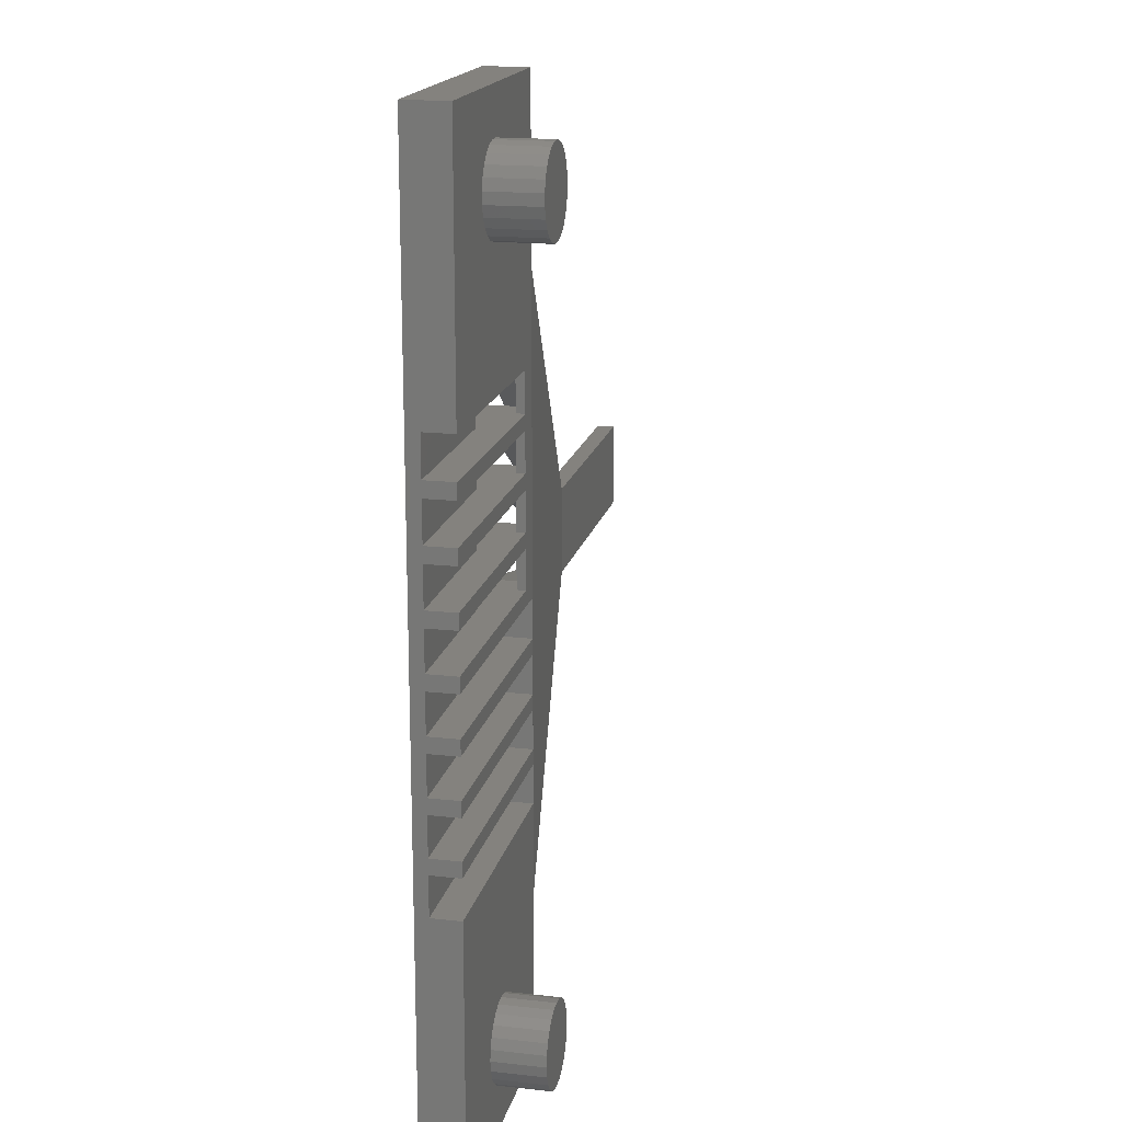
<metadata>
{"format":"stl","ext":"stl","renderer":"f3d","projection":"perspective","resolution":1024,"background":"white","views":[{"elev":17.3,"azim":102.6,"up":"+Y"}]}
</metadata>
<code>
# stl→obj: 444 verts, 970 faces
v 131.3 284.8 14
v 132.3 284.4 11
v 131.3 284.8 11
v 132.3 284.4 14
v 129.3 377.7 11
v 129.6 376.7 14
v 129.6 376.7 11
v 129.3 377.7 14
v 130.1 380.6 11
v 129.6 379.7 14
v 129.6 379.7 11
v 130.1 380.6 14
v 110.8 334.4 12.45
v 113.8 334.4 10.02
v 110.8 334.4 10.02
v 140.8 334.4 9.017
v 113.8 334.4 9.017
v 140.8 334.4 12.45
v 120.8 334.4 12.45
v 110.8 332.6 9.017
v 110.8 334.4 9.017
v 140.8 332.6 9.017
v 110.8 328 12.45
v 140.8 328 9.017
v 110.8 328 9.017
v 140.8 328 12.45
v 130.9 381.4 11
v 130.9 381.4 14
v 122 286.9 14
v 121.5 286 11
v 121.5 286 14
v 122 286.9 11
v 110.8 388.2 14
v 140.8 388.2 9.017
v 110.8 388.2 9.017
v 140.8 388.2 14
v 140.8 313.6 12.45
v 110.8 309 12.45
v 110.8 313.6 12.45
v 140.8 309 12.45
v 140.8 321.7 9.017
v 110.8 319.9 9.017
v 110.8 321.7 9.017
v 140.8 319.9 9.017
v 110.8 332.6 12.45
v 140.8 332.6 12.45
v 132.8 382.1 14
v 131.8 381.9 11
v 132.8 382.1 11
v 131.8 381.9 14
v 122.3 288.9 14
v 122.3 287.9 11
v 122.3 287.9 14
v 122.3 288.9 11
v 113.8 351.7 9.017
v 113.8 347.1 10.02
v 113.8 347.1 9.017
v 113.8 351.7 10.02
v 120.7 375 14
v 121.5 375.7 11
v 120.7 375 11
v 121.5 375.7 14
v 136.7 290.3 14
v 137.2 289.4 11
v 137.2 289.4 14
v 136.7 290.3 11
v 140.8 309 9.017
v 110.8 309 9.017
v 129.4 287.3 11
v 129.8 286.3 14
v 129.8 286.3 11
v 129.4 287.3 14
v 87.67 337 13
v 110.8 358 10.02
v 110.8 358 12.45
v 134.8 374.5 14
v 135.7 375 11
v 134.8 374.5 11
v 135.7 375 14
v 113.8 340.7 10.02
v 110.8 345.3 10.02
v 110.8 340.7 10.02
v 113.8 345.3 10.02
v 110.8 351.7 14
v 87.67 336 13
v 87.67 334.8 13
v 110.8 353.4 14
v 110.8 334.4 14
v 120.8 334.4 14
v 114.3 288.7 11
v 114.3 287.7 14
v 114.3 287.7 11
v 114.3 288.7 14
v 136.1 291.2 14
v 135.3 291.8 11
v 136.1 291.2 11
v 135.3 291.8 14
v 110.8 358 9.017
v 87.67 336.5 12
v 110.8 353.4 9.017
v 137.2 287.3 14
v 136.8 286.3 11
v 136.8 286.3 14
v 137.2 287.3 11
v 116.8 284.6 14
v 117.9 284.3 11
v 116.8 284.6 11
v 117.9 284.3 14
v 132.2 292.2 14
v 131.3 291.8 11
v 132.2 292.2 11
v 131.3 291.8 14
v 110.8 351.7 12.45
v 110.8 353.4 12.45
v 110.8 353.4 10.02
v 140.8 345.3 9.017
v 113.8 345.3 9.017
v 140.8 345.3 12.45
v 120.8 345.3 12.45
v 110.8 345.3 12.45
v 121.4 290.8 14
v 122 289.9 11
v 122 289.9 14
v 121.4 290.8 11
v 120.7 291.5 11
v 120.7 291.5 14
v 110.8 345.3 9.017
v 110.8 347.1 9.017
v 140.8 347.1 9.017
v 121.5 380.6 14
v 122 379.7 11
v 122 379.7 14
v 121.5 380.6 11
v 134.3 292.2 14
v 133.3 292.3 11
v 134.3 292.2 11
v 133.3 292.3 14
v 110.8 347.1 12.45
v 110.8 347.1 10.02
v 140.8 347.1 12.45
v 120.8 347.1 12.45
v 110.8 368.2 14
v 110.8 358 14
v 110.8 368.2 9.017
v 117.7 374.2 14
v 118.8 374.2 11
v 117.7 374.2 11
v 118.8 374.2 14
v 120.8 358 14
v 120.8 353.4 12.45
v 120.8 353.4 14
v 120.8 358 12.45
v 137 376.6 14
v 136.5 375.7 11
v 136.5 375.7 14
v 137 376.6 11
v 130.4 291.1 11
v 129.8 290.3 14
v 129.8 290.3 11
v 130.4 291.1 14
v 136.1 285.5 11
v 136.1 285.5 14
v 119.8 374.5 11
v 119.8 374.5 14
v 117.8 382.1 14
v 116.8 381.9 11
v 117.8 382.1 11
v 116.8 381.9 14
v 117.7 292.3 14
v 116.7 292 11
v 117.7 292.3 11
v 116.7 292 14
v 129.4 289.3 14
v 129.4 289.3 11
v 129.3 378.7 11
v 129.3 378.7 14
v 122.3 378.7 11
v 122.3 378.7 14
v 129.3 288.3 14
v 129.3 288.3 11
v 140.8 339 12.45
v 120.8 339 12.45
v 110.8 326.3 9.017
v 140.8 326.3 9.017
v 115.8 375 14
v 116.7 374.5 11
v 115.8 375 11
v 116.7 374.5 14
v 120.8 381.3 14
v 120.8 381.3 11
v 115.1 375.7 11
v 115.1 375.7 14
v 140.8 351.7 9.017
v 140.8 351.7 12.45
v 110.8 351.7 10.02
v 120.8 351.7 12.45
v 137.3 288.3 14
v 137.3 288.3 11
v 114.3 377.7 11
v 114.6 376.7 14
v 114.6 376.7 11
v 114.3 377.7 14
v 130.5 285.5 14
v 130.5 285.5 11
v 110.8 315.3 12.45
v 140.8 315.3 9.017
v 110.8 315.3 9.017
v 140.8 315.3 12.45
v 115.8 291.4 14
v 115.8 291.4 11
v 110.8 351.7 9.017
v 113.8 339 9.017
v 110.8 339 9.017
v 140.8 326.3 12.45
v 110.8 321.7 12.45
v 110.8 326.3 12.45
v 140.8 321.7 12.45
v 114.3 378.7 11
v 114.6 379.7 11
v 115.1 380.6 11
v 115.9 381.4 11
v 118.8 382.1 11
v 119.9 381.8 11
v 122 376.6 11
v 122.3 377.6 11
v 118.9 284.4 11
v 118.9 284.4 14
v 110.8 340.7 12.45
v 140.8 340.7 9.017
v 113.8 340.7 9.017
v 140.8 340.7 12.45
v 120.8 340.7 12.45
v 130.8 375 14
v 131.7 374.5 11
v 130.8 375 11
v 131.7 374.5 14
v 120.8 345.3 14
v 120.8 340.7 14
v 114.6 286.7 14
v 114.6 286.7 11
v 110.8 319.9 12.45
v 140.8 319.9 12.45
v 114.6 379.7 14
v 115.1 380.6 14
v 118.8 382.1 14
v 133.8 374.2 14
v 133.8 374.2 11
v 110.8 345.3 14
v 110.8 339 10.02
v 87.67 329.9 12
v 110.8 340.7 14
v 140.8 339 9.017
v 113.8 339 10.02
v 110.8 339 12.45
v 110.8 340.7 9.017
v 113.8 353.4 10.02
v 140.8 353.4 9.017
v 113.8 353.4 9.017
v 140.8 353.4 12.45
v 140.8 358 12.45
v 140.8 313.6 9.017
v 110.8 313.6 9.017
v 121.9 381.2 9.017
v 122.9 382.1 9.017
v 124 382.7 9.017
v 121.3 380.1 9.017
v 113.8 358 9.017
v 120.9 378.9 9.017
v 120.9 377.6 9.017
v 125.2 383 9.017
v 126.5 383 9.017
v 127.7 382.7 9.017
v 128.8 382 9.017
v 129.7 381.1 9.017
v 130.3 380 9.017
v 130.7 378.7 9.017
v 122.8 374.3 9.017
v 140.8 358 9.017
v 121.9 375.2 9.017
v 121.2 376.3 9.017
v 123.9 373.7 9.017
v 125.1 373.3 9.017
v 126.4 373.3 9.017
v 127.6 373.6 9.017
v 128.7 374.2 9.017
v 129.6 375.1 9.017
v 130.3 376.2 9.017
v 130.6 377.5 9.017
v 110.8 298.3 9.017
v 122.4 291.8 9.017
v 110.8 278.3 9.017
v 121.6 290.8 9.017
v 121.1 289.7 9.017
v 120.9 288.4 9.017
v 123.4 292.6 9.017
v 124.6 293.1 9.017
v 125.9 293.2 9.017
v 127.2 293 9.017
v 128.3 292.5 9.017
v 129.3 291.7 9.017
v 130.1 290.7 9.017
v 130.6 289.5 9.017
v 130.7 288.2 9.017
v 124.4 283.6 9.017
v 140.8 278.3 9.017
v 123.3 284.1 9.017
v 122.3 284.9 9.017
v 121.5 285.9 9.017
v 121 287.1 9.017
v 125.7 283.4 9.017
v 127 283.6 9.017
v 128.2 284 9.017
v 129.2 284.8 9.017
v 130 285.8 9.017
v 130.5 287 9.017
v 114.6 289.8 14
v 115.1 290.7 14
v 118.7 292.3 14
v 119.7 292 14
v 120.8 339 14
v 120.8 347.1 14
v 120.8 351.7 14
v 122 376.6 14
v 122.3 377.6 14
v 130.1 375.7 14
v 132.8 374.2 14
v 137.3 377.6 14
v 137.3 378.7 14
v 110.8 278.3 14
v 110.8 298.3 14
v 115.2 285.8 14
v 115.9 285.1 14
v 140.8 278.3 14
v 119.9 284.7 14
v 120.8 285.2 14
v 133.3 284.3 14
v 134.4 284.5 14
v 135.3 284.9 14
v 115.9 381.4 14
v 114.3 378.7 14
v 119.9 381.8 14
v 133.8 382.1 14
v 134.8 381.9 14
v 135.7 381.3 14
v 136.5 380.6 14
v 137 379.7 14
v 110.8 347.1 14
v 110.8 339 14
v 113.8 358 10.02
v 132.8 374.2 11
v 115.2 285.8 11
v 87.67 334.3 12
v 130.1 375.7 11
v 115.9 285.1 11
v 137.3 378.7 11
v 137 379.7 11
v 118.7 292.3 11
v 114.6 289.8 11
v 115.1 290.7 11
v 119.7 292 11
v 119.9 284.7 11
v 120.8 285.2 11
v 133.3 284.3 11
v 134.4 284.5 11
v 135.3 284.9 11
v 137.3 377.6 11
v 133.8 382.1 11
v 134.8 381.9 11
v 135.7 381.3 11
v 136.5 380.6 11
v 87.67 329.4 13
v 87.67 332.6 13
v 87.67 332.1 12
v 87.67 328.2 11
v 87.67 338.2 11
v 87.67 330.4 13
v 87.67 331.6 13
v 87.67 338.2 13
v 87.67 333.8 13
v 122.8 374.3 3.017
v 123.9 373.7 3.017
v 122.9 382.1 3.017
v 121.9 381.2 3.017
v 120.9 377.6 3.017
v 120.9 378.9 3.017
v 121.2 376.3 3.017
v 121.3 380.1 3.017
v 121.9 375.2 3.017
v 124 382.7 3.017
v 125.1 373.3 3.017
v 125.2 383 3.017
v 126.4 373.3 3.017
v 126.5 383 3.017
v 127.6 373.6 3.017
v 127.7 382.7 3.017
v 128.7 374.2 3.017
v 128.8 382 3.017
v 129.6 375.1 3.017
v 129.7 381.1 3.017
v 130.3 376.2 3.017
v 130.3 380 3.017
v 130.6 377.5 3.017
v 130.7 378.7 3.017
v 57.67 332.1 12
v 57.67 332.6 13
v 57.67 333.8 13
v 57.67 334.3 12
v 57.67 338.2 13
v 57.67 337 13
v 57.67 331.6 13
v 57.67 338.2 11
v 57.67 334.8 13
v 57.67 330.4 13
v 87.67 328.2 13
v 57.67 329.4 13
v 57.67 328.2 13
v 57.67 329.9 12
v 57.67 336.5 12
v 121.5 285.9 3.017
v 121 287.1 3.017
v 57.67 336 13
v 57.67 328.2 11
v 120.9 288.4 3.017
v 121.1 289.7 3.017
v 125.9 293.2 3.017
v 124.6 293.1 3.017
v 130.5 287 3.017
v 130 285.8 3.017
v 124.4 283.6 3.017
v 125.7 283.4 3.017
v 123.4 292.6 3.017
v 122.4 291.8 3.017
v 129.3 291.7 3.017
v 128.3 292.5 3.017
v 121.6 290.8 3.017
v 127 283.6 3.017
v 128.2 284 3.017
v 122.3 284.9 3.017
v 123.3 284.1 3.017
v 127.2 293 3.017
v 129.2 284.8 3.017
v 130.1 290.7 3.017
v 130.6 289.5 3.017
v 130.7 288.2 3.017
f 1 2 3
f 2 1 4
f 5 6 7
f 6 5 8
f 9 10 11
f 10 9 12
f 13 14 15
f 14 16 17
f 16 14 18
f 18 14 19
f 19 14 13
f 17 20 21
f 20 17 22
f 22 17 16
f 23 24 25
f 24 23 26
f 27 12 9
f 12 27 28
f 29 30 31
f 30 29 32
f 33 34 35
f 34 33 36
f 37 38 39
f 38 37 40
f 41 42 43
f 42 41 44
f 22 45 20
f 45 22 46
f 47 48 49
f 48 47 50
f 51 52 53
f 52 51 54
f 55 56 57
f 56 55 58
f 59 60 61
f 60 59 62
f 63 64 65
f 64 63 66
f 38 67 68
f 67 38 40
f 69 70 71
f 70 69 72
f 73 74 75
f 76 77 78
f 77 76 79
f 80 81 82
f 81 80 83
f 84 85 86
f 85 84 87
f 88 19 13
f 19 88 89
f 90 91 92
f 91 90 93
f 94 95 96
f 95 94 97
f 98 99 100
f 101 102 103
f 102 101 104
f 105 106 107
f 106 105 108
f 109 110 111
f 110 109 112
f 84 86 113
f 85 114 115
f 116 83 117
f 83 116 118
f 83 118 81
f 81 118 119
f 120 81 119
f 121 122 123
f 122 121 124
f 121 125 124
f 125 121 126
f 57 127 128
f 127 57 117
f 117 57 129
f 117 129 116
f 130 131 132
f 131 130 133
f 134 135 136
f 135 134 137
f 138 56 139
f 56 129 57
f 129 56 140
f 140 56 141
f 141 56 138
f 50 27 48
f 27 50 28
f 142 75 143
f 75 142 74
f 74 142 98
f 98 142 144
f 145 146 147
f 146 145 148
f 149 150 151
f 150 149 152
f 153 154 155
f 154 153 156
f 157 158 159
f 158 157 160
f 94 66 63
f 66 94 96
f 97 136 95
f 136 97 134
f 149 75 152
f 75 149 143
f 103 161 162
f 161 103 102
f 148 163 146
f 163 148 164
f 165 166 167
f 166 165 168
f 169 170 171
f 170 169 172
f 159 173 174
f 173 159 158
f 110 160 157
f 160 110 112
f 53 32 29
f 32 53 52
f 175 8 5
f 8 175 176
f 83 127 117
f 127 83 81
f 132 177 178
f 177 132 131
f 164 61 163
f 61 164 59
f 174 179 180
f 179 174 173
f 33 144 142
f 144 33 35
f 181 19 182
f 19 181 18
f 24 183 25
f 183 24 184
f 185 186 187
f 186 185 188
f 189 133 130
f 133 189 190
f 191 185 187
f 185 191 192
f 193 58 55
f 58 193 194
f 58 194 195
f 195 194 196
f 113 195 196
f 197 104 101
f 104 197 198
f 199 200 201
f 200 199 202
f 71 203 204
f 203 71 70
f 205 206 207
f 206 205 208
f 170 209 210
f 209 170 172
f 58 211 55
f 211 58 195
f 212 21 213
f 21 212 17
f 214 215 216
f 215 214 217
f 201 218 199
f 218 201 219
f 219 201 191
f 219 191 220
f 220 191 187
f 220 187 221
f 221 187 186
f 221 186 166
f 166 186 147
f 166 147 167
f 167 147 146
f 167 146 222
f 222 146 163
f 222 163 223
f 223 163 61
f 223 61 190
f 190 61 60
f 190 60 133
f 133 60 224
f 133 224 131
f 131 224 225
f 131 225 177
f 108 226 106
f 226 108 227
f 228 80 82
f 80 229 230
f 229 80 231
f 231 80 232
f 232 80 228
f 233 234 235
f 234 233 236
f 237 232 238
f 232 237 119
f 92 239 240
f 239 92 91
f 46 23 45
f 23 46 26
f 44 241 42
f 241 44 242
f 220 243 219
f 243 220 244
f 245 167 222
f 167 245 165
f 246 78 247
f 78 246 76
f 117 80 230
f 80 117 83
f 237 120 119
f 120 237 248
f 249 250 15
f 251 232 228
f 232 251 238
f 252 253 212
f 253 252 181
f 253 181 249
f 249 181 182
f 254 249 182
f 194 141 196
f 141 194 140
f 230 213 255
f 213 230 212
f 212 230 229
f 212 229 252
f 114 256 115
f 256 257 258
f 257 256 259
f 259 256 150
f 150 256 114
f 260 150 152
f 150 260 259
f 261 39 262
f 39 261 37
f 118 232 119
f 232 118 231
f 206 262 207
f 262 206 261
f 35 263 144
f 263 35 264
f 264 35 265
f 265 35 34
f 144 263 266
f 144 266 98
f 98 266 267
f 267 266 268
f 267 268 269
f 265 34 270
f 270 34 271
f 271 34 272
f 272 34 273
f 273 34 274
f 274 34 275
f 275 34 276
f 267 277 278
f 277 267 279
f 279 267 280
f 280 267 269
f 278 277 281
f 278 281 282
f 278 282 283
f 278 283 284
f 278 284 285
f 278 285 286
f 278 286 287
f 278 287 288
f 278 288 276
f 278 276 34
f 67 289 68
f 289 67 290
f 289 290 291
f 291 290 292
f 291 292 293
f 291 293 294
f 290 67 295
f 295 67 296
f 296 67 297
f 297 67 298
f 298 67 299
f 299 67 300
f 300 67 301
f 301 67 302
f 302 67 303
f 291 304 305
f 304 291 306
f 306 291 307
f 307 291 308
f 308 291 309
f 309 291 294
f 305 304 310
f 305 310 311
f 305 311 312
f 305 312 313
f 305 313 314
f 305 314 315
f 305 315 303
f 305 303 67
f 93 89 88
f 89 93 316
f 89 316 317
f 89 317 209
f 89 209 172
f 89 172 169
f 89 169 318
f 89 318 319
f 89 319 126
f 89 126 121
f 89 121 320
f 320 121 238
f 238 121 237
f 237 121 321
f 321 121 322
f 322 121 151
f 151 121 149
f 149 142 143
f 142 149 200
f 142 200 33
f 33 200 202
f 200 149 192
f 192 149 185
f 185 149 188
f 188 149 145
f 145 149 148
f 148 149 164
f 164 149 59
f 59 149 62
f 62 149 121
f 62 121 123
f 62 123 323
f 323 123 51
f 323 51 324
f 324 51 53
f 324 53 178
f 173 8 179
f 8 173 6
f 6 173 158
f 6 158 325
f 325 158 160
f 325 160 233
f 233 160 112
f 233 112 236
f 236 112 109
f 236 109 326
f 326 109 137
f 326 137 246
f 246 137 134
f 246 134 76
f 76 134 97
f 76 97 79
f 79 97 94
f 79 94 155
f 155 94 63
f 155 63 153
f 153 63 65
f 153 65 327
f 327 65 197
f 327 197 328
f 329 239 330
f 239 329 331
f 331 329 332
f 332 329 105
f 105 329 333
f 330 239 91
f 330 91 88
f 88 91 93
f 105 333 108
f 108 333 227
f 227 333 334
f 334 333 335
f 335 333 31
f 31 333 29
f 29 333 53
f 53 333 1
f 53 1 203
f 53 203 70
f 53 70 72
f 53 72 179
f 1 333 4
f 4 333 336
f 336 333 337
f 337 333 338
f 338 333 162
f 162 333 103
f 103 333 101
f 101 333 197
f 33 168 36
f 168 33 339
f 339 33 244
f 244 33 243
f 243 33 340
f 340 33 202
f 36 168 165
f 36 165 245
f 36 245 341
f 36 341 189
f 36 189 130
f 36 130 132
f 36 132 178
f 36 178 28
f 28 178 12
f 12 178 10
f 10 178 176
f 176 178 53
f 176 53 8
f 8 53 179
f 36 28 50
f 36 50 47
f 36 47 342
f 36 342 343
f 36 343 344
f 36 344 345
f 36 345 346
f 36 346 328
f 36 328 197
f 36 197 333
f 322 87 84
f 87 322 151
f 237 347 248
f 347 237 321
f 320 251 348
f 251 320 238
f 215 41 43
f 41 215 217
f 184 216 183
f 216 184 214
f 242 205 241
f 205 242 208
f 258 211 100
f 211 258 55
f 55 258 257
f 55 257 193
f 278 349 267
f 349 278 260
f 349 260 74
f 74 260 152
f 75 74 152
f 219 340 218
f 340 219 243
f 324 224 323
f 224 324 225
f 212 14 17
f 14 212 253
f 168 221 166
f 221 168 339
f 326 247 350
f 247 326 246
f 203 3 204
f 3 203 1
f 87 150 114
f 150 87 151
f 240 331 351
f 331 240 239
f 213 250 21
f 137 111 135
f 111 137 109
f 211 352 128
f 201 192 191
f 192 201 200
f 87 114 85
f 320 254 182
f 254 320 348
f 320 19 89
f 19 320 182
f 353 233 235
f 233 353 325
f 188 147 186
f 147 188 145
f 79 154 77
f 154 79 155
f 331 354 351
f 354 331 332
f 346 355 328
f 355 346 356
f 332 107 354
f 107 332 105
f 123 54 51
f 54 123 122
f 65 198 197
f 198 65 64
f 318 171 357
f 171 318 169
f 92 358 90
f 358 92 240
f 358 240 359
f 359 240 351
f 359 351 210
f 210 351 354
f 210 354 170
f 170 354 107
f 170 107 171
f 171 107 106
f 171 106 357
f 357 106 226
f 357 226 360
f 360 226 361
f 360 361 125
f 125 361 362
f 125 362 124
f 124 362 30
f 124 30 122
f 122 30 32
f 122 32 54
f 54 32 52
f 178 225 324
f 225 178 177
f 69 174 180
f 174 69 159
f 159 69 71
f 159 71 157
f 157 71 204
f 157 204 110
f 110 204 3
f 110 3 111
f 111 3 2
f 111 2 135
f 135 2 363
f 135 363 136
f 136 363 364
f 136 364 95
f 95 364 365
f 95 365 96
f 96 365 161
f 96 161 66
f 66 161 102
f 66 102 64
f 64 102 104
f 64 104 198
f 14 249 15
f 249 14 253
f 336 364 363
f 364 336 337
f 337 365 364
f 365 337 338
f 236 350 234
f 350 236 326
f 267 256 258
f 256 267 349
f 4 363 2
f 363 4 336
f 86 195 113
f 86 352 195
f 125 319 360
f 319 125 126
f 189 223 190
f 223 189 341
f 328 366 327
f 366 328 355
f 56 195 139
f 195 56 58
f 327 156 153
f 156 327 366
f 342 49 367
f 49 342 47
f 210 317 359
f 317 210 209
f 218 202 199
f 202 218 340
f 180 72 69
f 72 180 179
f 227 361 226
f 361 227 334
f 339 220 221
f 220 339 244
f 338 161 365
f 161 338 162
f 341 222 223
f 222 341 245
f 358 93 90
f 93 358 316
f 323 60 62
f 60 323 224
f 7 175 5
f 175 7 11
f 11 7 353
f 11 353 9
f 9 353 235
f 9 235 27
f 27 235 234
f 27 234 48
f 48 234 350
f 48 350 49
f 49 350 247
f 49 247 367
f 367 247 78
f 367 78 368
f 368 78 77
f 368 77 369
f 369 77 154
f 369 154 370
f 370 154 156
f 370 156 356
f 356 156 366
f 356 366 355
f 7 325 353
f 325 7 6
f 11 176 175
f 176 11 10
f 344 370 345
f 370 344 369
f 253 213 212
f 213 253 249
f 371 15 250
f 139 57 128
f 57 139 56
f 345 356 346
f 356 345 370
f 368 342 367
f 342 368 343
f 256 74 115
f 74 256 349
f 344 368 369
f 368 344 343
f 319 357 360
f 357 319 318
f 250 213 249
f 359 316 358
f 316 359 317
f 371 13 15
f 334 362 361
f 362 334 335
f 349 98 267
f 98 349 74
f 82 230 255
f 230 82 80
f 15 17 21
f 17 15 14
f 267 100 98
f 100 267 258
f 117 255 127
f 255 117 230
f 31 362 335
f 362 31 30
f 55 128 211
f 128 55 57
f 115 258 100
f 258 115 256
f 372 373 81
f 372 81 120
f 144 374 375
f 374 144 289
f 289 144 98
f 289 98 100
f 289 100 211
f 289 211 128
f 289 128 127
f 289 127 255
f 289 255 213
f 289 213 21
f 289 21 20
f 289 20 25
f 289 25 183
f 289 183 43
f 289 43 42
f 289 42 207
f 289 207 262
f 289 262 68
f 348 376 254
f 74 99 115
f 99 98 74
f 262 38 68
f 38 262 39
f 183 215 43
f 215 183 216
f 322 113 196
f 113 322 84
f 251 228 377
f 248 372 120
f 347 141 138
f 141 347 321
f 322 141 321
f 141 322 196
f 143 73 75
f 42 205 207
f 205 42 241
f 143 378 73
f 378 143 142
f 248 379 372
f 379 248 347
f 250 15 21
f 20 23 25
f 23 20 45
f 348 377 376
f 377 348 251
f 85 115 99
f 373 82 255
f 73 99 74
f 281 380 381
f 380 281 277
f 377 82 373
f 263 382 383
f 382 263 264
f 268 384 269
f 384 268 385
f 385 386 384
f 386 385 387
f 386 387 388
f 388 387 383
f 388 383 380
f 380 383 382
f 380 382 381
f 381 382 389
f 381 389 390
f 390 389 391
f 390 391 392
f 392 391 393
f 392 393 394
f 394 393 395
f 394 395 396
f 396 395 397
f 396 397 398
f 398 397 399
f 398 399 400
f 400 399 401
f 400 401 402
f 402 401 403
f 264 389 382
f 389 264 265
f 330 38 289
f 38 330 88
f 38 88 39
f 39 88 205
f 39 205 262
f 205 88 241
f 241 88 215
f 241 215 42
f 215 88 216
f 216 88 23
f 216 23 183
f 23 88 45
f 45 88 20
f 20 88 21
f 21 88 13
f 21 13 15
f 25 183 23
f 43 42 215
f 207 262 205
f 68 289 38
f 283 390 392
f 390 283 282
f 142 375 378
f 375 142 144
f 390 281 381
f 281 390 282
f 271 395 393
f 395 271 272
f 403 288 402
f 288 403 276
f 398 285 396
f 285 398 286
f 99 115 100
f 263 387 266
f 387 263 383
f 285 394 396
f 394 285 284
f 347 138 379
f 266 385 268
f 385 266 387
f 400 286 398
f 286 400 287
f 399 275 401
f 275 399 274
f 265 391 389
f 391 265 270
f 269 386 280
f 386 269 384
f 397 274 399
f 274 397 273
f 377 228 82
f 394 283 392
f 283 394 284
f 401 276 403
f 276 401 275
f 280 388 279
f 388 280 386
f 270 393 391
f 393 270 271
f 272 397 395
f 397 272 273
f 402 287 400
f 287 402 288
f 279 380 277
f 380 279 388
f 372 404 373
f 404 372 405
f 406 352 407
f 352 406 379
f 347 120 248
f 120 347 81
f 81 347 127
f 127 347 128
f 128 347 138
f 128 138 139
f 73 408 409
f 408 73 378
f 410 373 404
f 373 410 377
f 408 375 411
f 375 408 378
f 86 407 352
f 407 86 412
f 206 37 261
f 41 242 44
f 24 214 184
f 16 46 22
f 229 181 252
f 129 118 116
f 257 194 193
f 34 260 278
f 67 333 305
f 333 67 40
f 333 40 36
f 36 40 37
f 36 37 208
f 208 37 206
f 36 208 242
f 36 242 217
f 217 242 41
f 36 217 214
f 36 214 26
f 26 214 24
f 36 26 46
f 36 46 18
f 18 46 16
f 36 18 181
f 36 181 231
f 231 181 229
f 36 231 118
f 36 118 140
f 140 118 129
f 36 140 194
f 36 194 259
f 259 194 257
f 36 259 260
f 36 260 34
f 376 410 413
f 410 376 377
f 414 415 416
f 415 414 371
f 127 373 255
f 415 250 417
f 250 415 371
f 414 289 330
f 289 414 374
f 73 418 99
f 418 73 409
f 309 419 308
f 419 309 420
f 376 417 250
f 417 376 413
f 352 211 195
f 330 371 414
f 371 330 88
f 87 113 84
f 113 87 195
f 195 87 211
f 211 87 100
f 100 87 114
f 100 114 115
f 86 421 412
f 421 86 85
f 414 422 374
f 422 414 416
f 251 254 348
f 254 251 249
f 249 251 213
f 213 251 255
f 255 251 228
f 255 228 82
f 421 99 418
f 99 421 85
f 88 13 371
f 415 422 416
f 422 415 417
f 422 417 411
f 411 417 404
f 404 417 413
f 404 413 410
f 411 404 407
f 407 404 405
f 407 405 406
f 411 407 418
f 418 407 412
f 418 412 421
f 411 418 409
f 411 409 408
f 372 406 405
f 406 372 379
f 375 422 411
f 422 375 374
f 376 249 254
f 293 423 294
f 423 293 424
f 296 425 426
f 425 296 297
f 427 314 428
f 314 427 315
f 310 429 430
f 429 310 304
f 290 431 432
f 431 290 295
f 295 426 431
f 426 295 296
f 299 433 434
f 433 299 300
f 290 435 292
f 435 290 432
f 312 436 437
f 436 312 311
f 424 420 423
f 420 424 419
f 419 424 435
f 419 435 438
f 438 435 432
f 438 432 439
f 439 432 431
f 439 431 429
f 429 431 426
f 429 426 430
f 430 426 425
f 430 425 436
f 436 425 440
f 436 440 437
f 437 440 434
f 437 434 441
f 441 434 433
f 441 433 428
f 428 433 442
f 428 442 427
f 427 442 443
f 427 443 444
f 444 315 427
f 315 444 303
f 439 307 438
f 307 439 306
f 442 302 443
f 302 442 301
f 308 438 307
f 438 308 419
f 298 434 440
f 434 298 299
f 313 437 441
f 437 313 312
f 304 439 429
f 439 304 306
f 443 303 444
f 303 443 302
f 428 313 441
f 313 428 314
f 311 430 436
f 430 311 310
f 297 440 425
f 440 297 298
f 292 424 293
f 424 292 435
f 376 250 249
f 373 127 81
f 379 138 139
f 81 373 82
f 195 352 139
f 352 139 128
f 305 329 291
f 329 305 333
f 433 301 442
f 301 433 300
f 294 420 309
f 420 294 423
f 379 139 352
f 330 291 329
f 291 330 289

</code>
